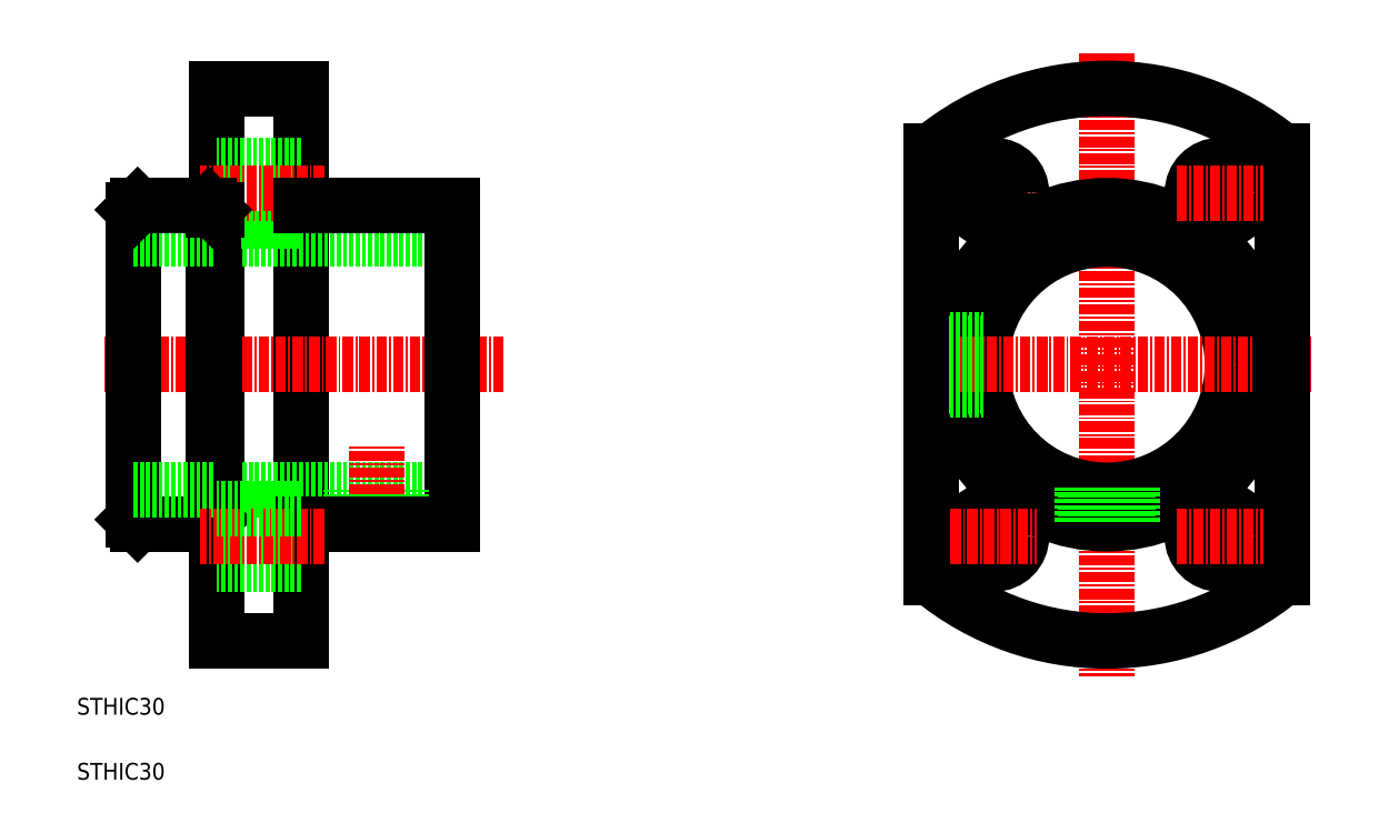
<metadata>
{"format":"dxf","ext":"dxf","renderer":"ezdxf+matplotlib","layout":"modelspace","background":"white","min_lineweight":24,"dpi":150}
</metadata>
<code>
0
SECTION
2
ENTITIES
0
TEXT
8
0
10
10
20
17.77
30
0
40
2
1
STHIC30
0
LINE
8
0
10
36.75
20
26.57
30
0
11
36.75
21
92.57
31
0
0
LINE
8
0
10
26.75
20
26.57
30
0
11
26.75
21
92.57
31
0
0
LINE
8
0
10
36.75
20
76.77
30
0
11
26.75
21
76.77
31
0
0
LINE
8
0
10
36.75
20
83.37
30
0
11
26.75
21
83.37
31
0
0
LINE
8
0
10
26.75
20
26.57
30
0
11
36.75
21
26.57
31
0
0
LINE
8
CENTER
10
39.52
20
80.07
30
0
11
24.66
21
80.07
31
0
0
LINE
8
0
10
26.75
20
74.57
30
0
11
54.75
21
74.57
31
0
0
LINE
8
0
10
26.75
20
44.57
30
0
11
54.75
21
44.57
31
0
0
LINE
8
CENTER
10
60.97
20
59.57
30
0
11
13.2
21
59.57
31
0
0
LINE
8
0
10
16.75
20
41.07
30
0
11
16.75
21
78.07
31
0
0
LINE
8
0
10
26.25
20
41.07
30
0
11
26.25
21
78.07
31
0
0
LINE
8
0
10
25.75
20
40.57
30
0
11
17.25
21
40.57
31
0
0
LINE
8
0
10
16.75
20
41.07
30
0
11
17.25
21
40.57
31
0
0
LINE
8
0
10
26.25
20
41.07
30
0
11
26.75
21
41.07
31
0
0
LINE
8
0
10
26.25
20
41.07
30
0
11
25.75
21
40.57
31
0
0
LINE
8
0
10
26.25
20
44.57
30
0
11
16.75
21
44.57
31
0
0
LINE
8
0
10
26.25
20
74.57
30
0
11
16.75
21
74.57
31
0
0
LINE
8
0
10
17.25
20
78.57
30
0
11
25.75
21
78.57
31
0
0
LINE
8
0
10
17.25
20
78.57
30
0
11
16.75
21
78.07
31
0
0
LINE
8
0
10
26.25
20
78.07
30
0
11
26.75
21
78.07
31
0
0
LINE
8
0
10
25.75
20
78.57
30
0
11
26.25
21
78.07
31
0
0
LINE
8
0
10
54.75
20
40.57
30
0
11
54.75
21
78.57
31
0
0
LINE
8
0
10
48.3
20
40.57
30
0
11
48.3
21
44.57
31
0
0
LINE
8
0
10
43.2
20
40.57
30
0
11
43.2
21
44.57
31
0
0
LINE
8
0
10
42.75
20
40.57
30
0
11
42.75
21
44.57
31
0
0
LINE
8
0
10
48.75
20
40.57
30
0
11
48.75
21
44.57
31
0
0
LINE
8
CENTER
10
45.75
20
38.04
30
0
11
45.75
21
50.08
31
0
0
LINE
8
0
10
54.75
20
40.57
30
0
11
36.75
21
40.57
31
0
0
LINE
8
0
10
54.75
20
78.57
30
0
11
36.75
21
78.57
31
0
0
LINE
8
0
10
26.75
20
92.57
30
0
11
36.75
21
92.57
31
0
0
LINE
8
CENTER
10
133
20
96.8
30
0
11
133
21
22.33
31
0
0
ARC
8
0
10
133
20
59.57
30
0
40
33
50
50.48
51
129.5
0
CIRCLE
8
0
10
133
20
59.57
30
0
40
19
0
CIRCLE
8
0
10
133
20
59.57
30
0
40
15
0
LINE
8
CENTER
10
108.6
20
59.57
30
0
11
157.3
21
59.57
31
0
0
LINE
8
CENTER
10
119.5
20
74.88
30
0
11
119.5
21
85.26
31
0
0
LINE
8
CENTER
10
114.3
20
80.07
30
0
11
124.7
21
80.07
31
0
0
LINE
8
0
10
112
20
85.02
30
0
11
112
21
34.11
31
0
0
LINE
8
0
10
154
20
85.02
30
0
11
154
21
34.11
31
0
0
ARC
8
0
10
133
20
59.57
30
0
40
33
50
230.5
51
309.5
0
CIRCLE
8
0
10
119.5
20
80.07
30
0
40
3.3
0
LINE
8
CENTER
10
146.5
20
74.88
30
0
11
146.5
21
85.26
31
0
0
CIRCLE
8
0
10
146.5
20
80.07
30
0
40
3.3
0
LINE
8
CENTER
10
141.3
20
80.07
30
0
11
151.7
21
80.07
31
0
0
LINE
8
CENTER
10
146.5
20
33.88
30
0
11
146.5
21
44.26
31
0
0
CIRCLE
8
0
10
146.5
20
39.07
30
0
40
3.3
0
LINE
8
CENTER
10
141.3
20
39.07
30
0
11
151.7
21
39.07
31
0
0
LINE
8
CENTER
10
119.5
20
33.88
30
0
11
119.5
21
44.26
31
0
0
CIRCLE
8
0
10
119.5
20
39.07
30
0
40
3.3
0
LINE
8
CENTER
10
114.3
20
39.07
30
0
11
124.7
21
39.07
31
0
0
LINE
8
0
10
36.75
20
35.77
30
0
11
26.75
21
35.77
31
0
0
LINE
8
CENTER
10
39.52
20
39.07
30
0
11
24.66
21
39.07
31
0
0
LINE
8
0
10
36.75
20
42.37
30
0
11
26.75
21
42.37
31
0
0
LINE
8
0
10
130
20
40.8
30
0
11
130
21
44.87
31
0
0
LINE
8
0
10
130.4
20
40.74
30
0
11
130.4
21
44.78
31
0
0
LINE
8
0
10
136
20
40.8
30
0
11
136
21
44.87
31
0
0
LINE
8
0
10
135.5
20
40.74
30
0
11
135.5
21
44.78
31
0
0
LINE
8
0
10
114.1
20
62.12
30
0
11
118.2
21
62.12
31
0
0
LINE
8
0
10
114.2
20
62.57
30
0
11
118.3
21
62.57
31
0
0
LINE
8
0
10
114.1
20
57.02
30
0
11
118.2
21
57.02
31
0
0
LINE
8
0
10
114.2
20
56.57
30
0
11
118.3
21
56.57
31
0
0
TEXT
8
0
10
10
20
10
30
0
40
2
1
STHIC30
0
ENDSEC
0
EOF

</code>
